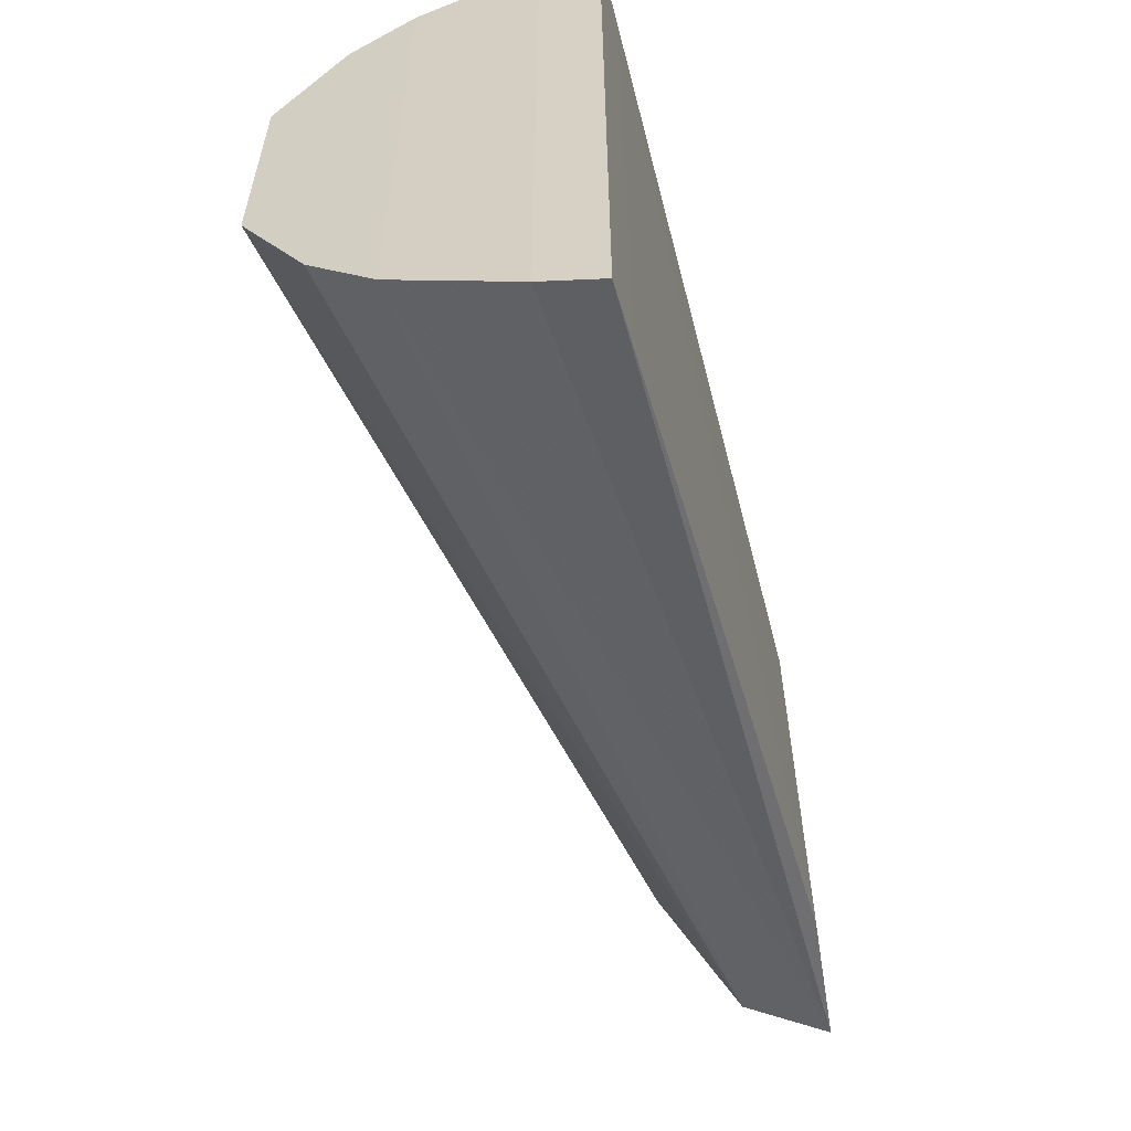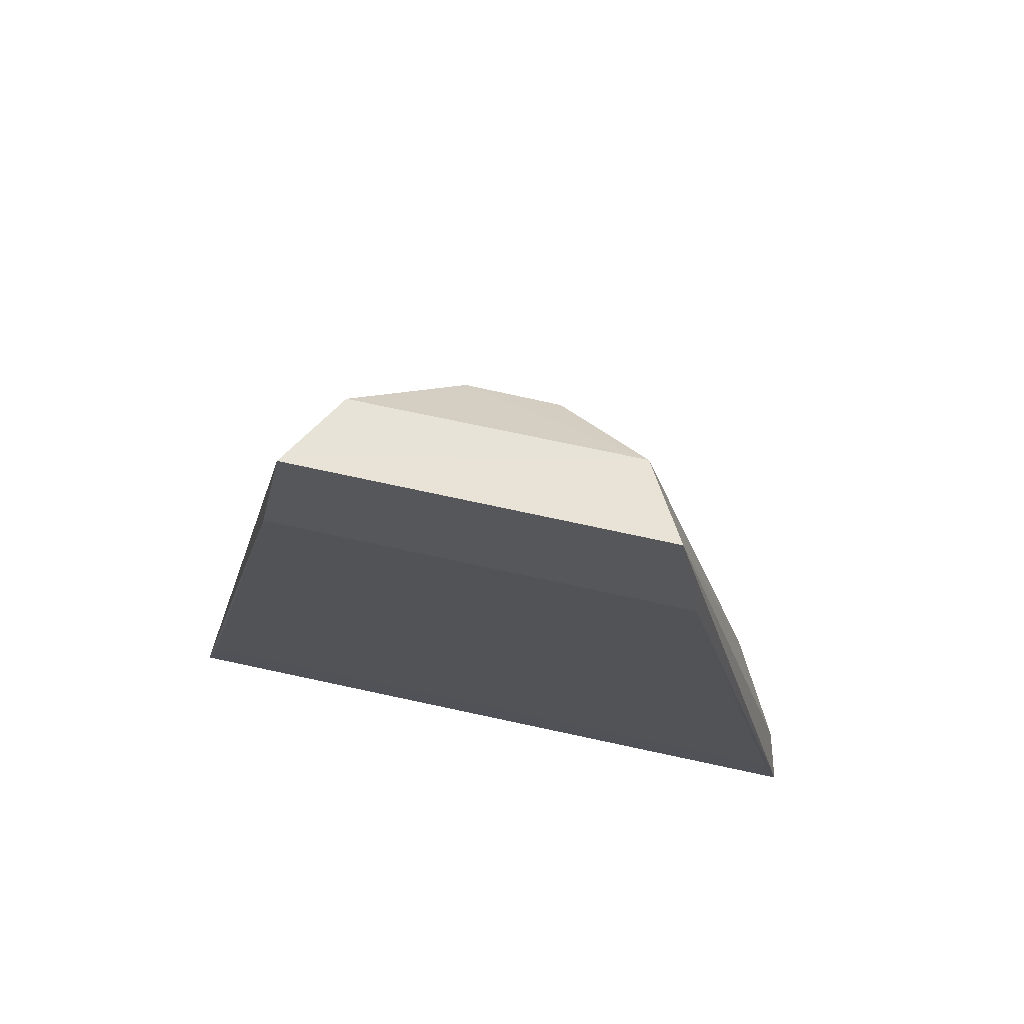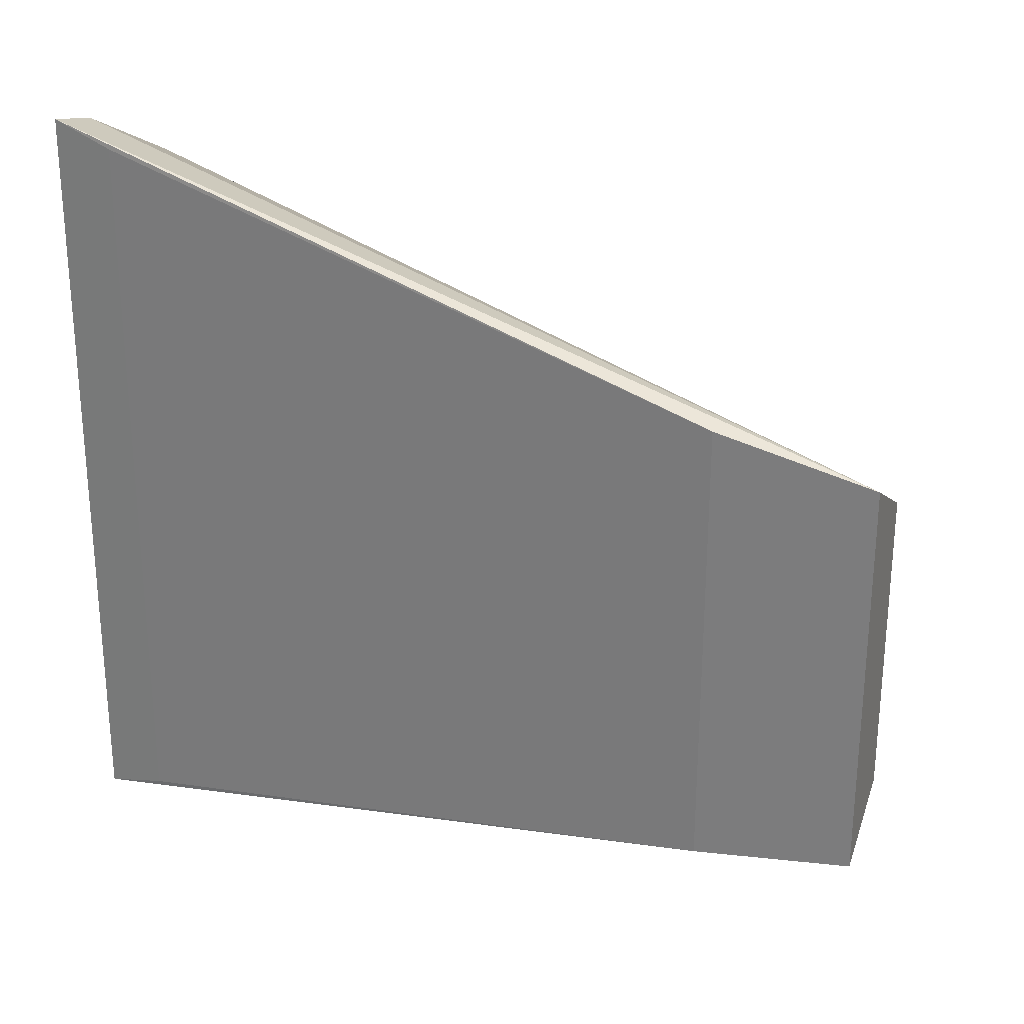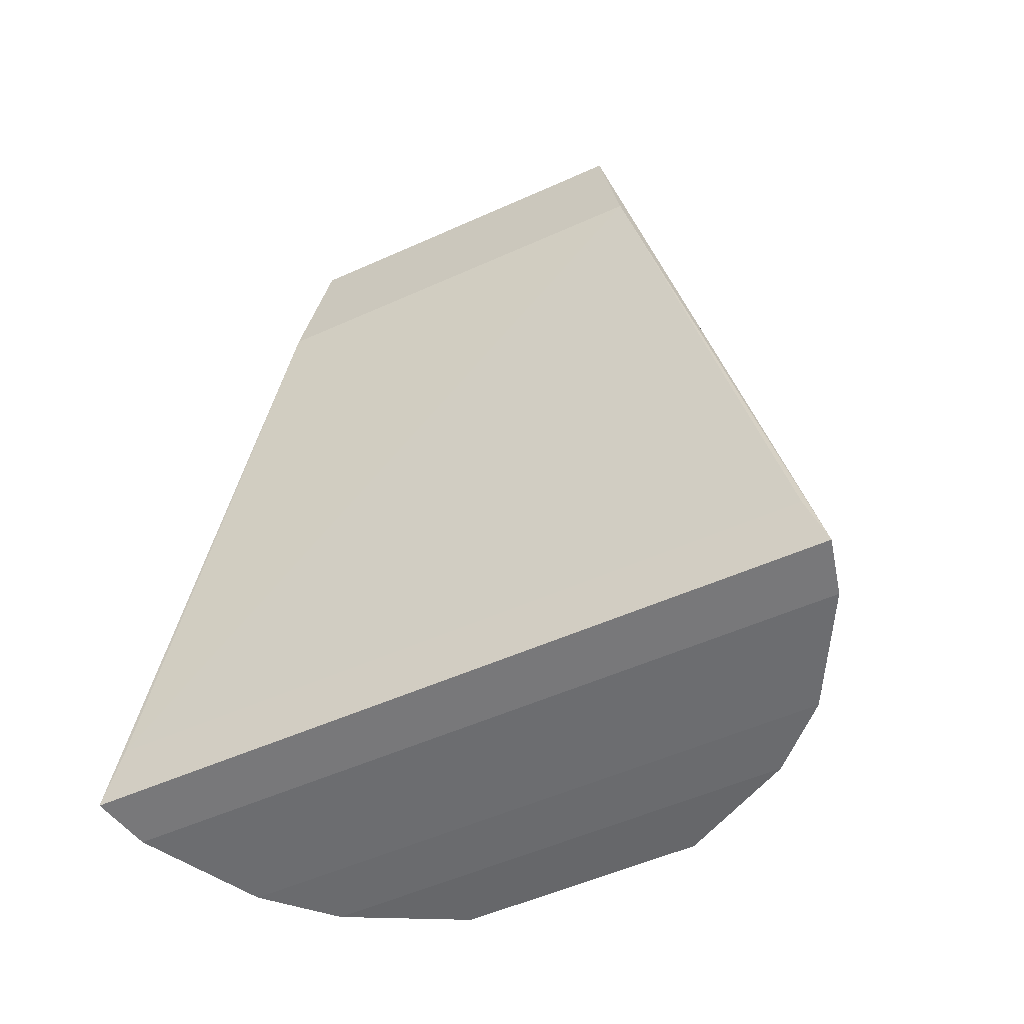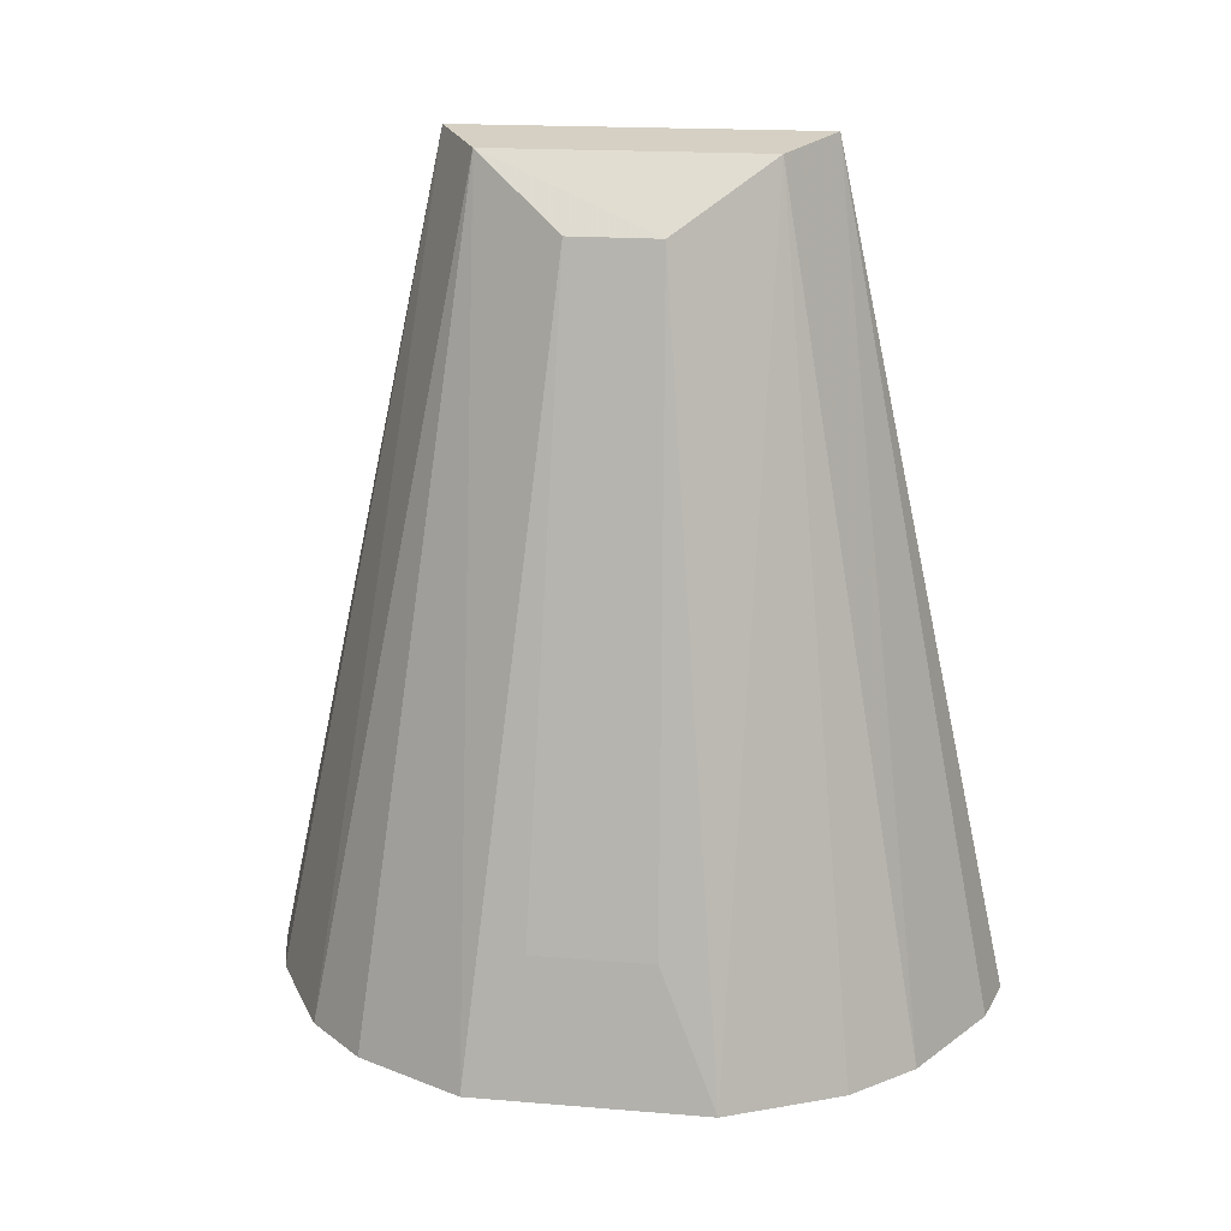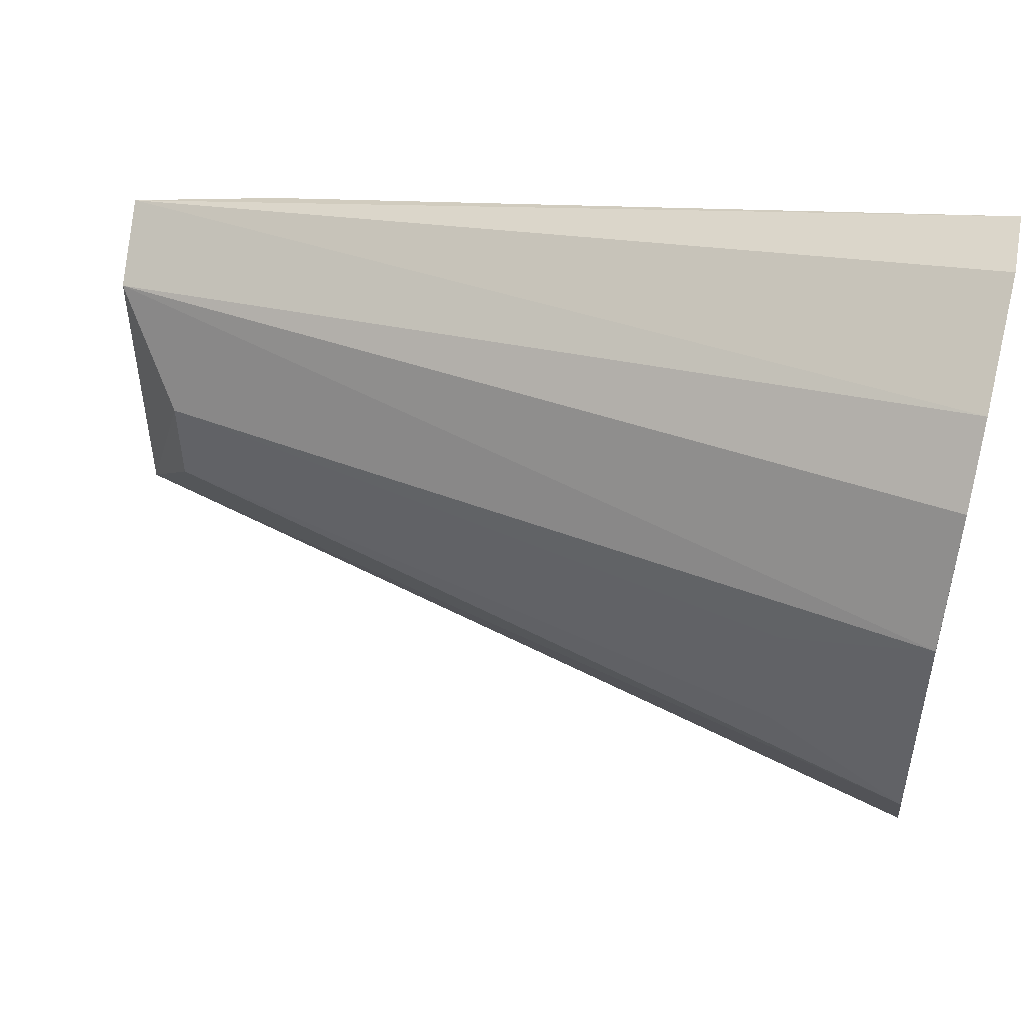
<metadata>
{"format":"obj","ext":"obj","renderer":"f3d","projection":"perspective","resolution":1024,"background":"white","views":[{"elev":-59.7,"azim":-166.0,"up":"+Y"},{"elev":71.2,"azim":-77.8,"up":"+Z"},{"elev":26.6,"azim":-60.1,"up":"+Y"},{"elev":-53.3,"azim":-64.4,"up":"+Z"},{"elev":18.5,"azim":98.9,"up":"+Z"},{"elev":49.3,"azim":105.6,"up":"+Y"}]}
</metadata>
<code>
v 0.0145 -0.08054 0.1256
v 0.07753 -0.02653 0.1245
v 0.01408 0.04015 0.3098
v 0.01457 0.08046 0.1258
v 0.02653 -0.07753 0.1245
v 0.06448 0.05061 0.1243
v 0.01101 -0.04602 0.278
v 0.04414 0.009622 0.2928
v 0.05149 0.06374 0.1243
v 0.06411 -0.05112 0.1241
v 0.01123 0.04593 0.2781
v 0.01409 -0.07641 0.1395
v 0.01385 -0.04024 0.3097
v 0.03046 0.03046 0.3074
v 0.07773 0.02577 0.1246
v 0.02674 0.0774 0.1247
v 0.05112 -0.06411 0.1241
v 0.01417 0.07634 0.1397
v 0.03047 -0.03047 0.3074
v 0.07231 -0.01369 0.1544
v 0.04392 -0.01037 0.2928
v 0.07239 0.01288 0.1544
f 5 1 4
f 10 9 6
f 11 3 4
f 12 4 1
f 12 1 7
f 13 7 1
f 13 1 5
f 13 11 7
f 13 3 11
f 14 9 3
f 14 6 9
f 15 14 8
f 15 6 14
f 15 10 6
f 15 2 10
f 16 4 3
f 16 3 9
f 16 9 5
f 16 5 4
f 17 5 9
f 17 9 10
f 17 13 5
f 18 11 4
f 18 7 11
f 18 12 7
f 18 4 12
f 19 10 2
f 19 8 14
f 19 14 3
f 19 3 13
f 19 17 10
f 19 13 17
f 20 2 15
f 21 19 2
f 21 8 19
f 21 20 8
f 21 2 20
f 22 20 15
f 22 15 8
f 22 8 20

</code>
